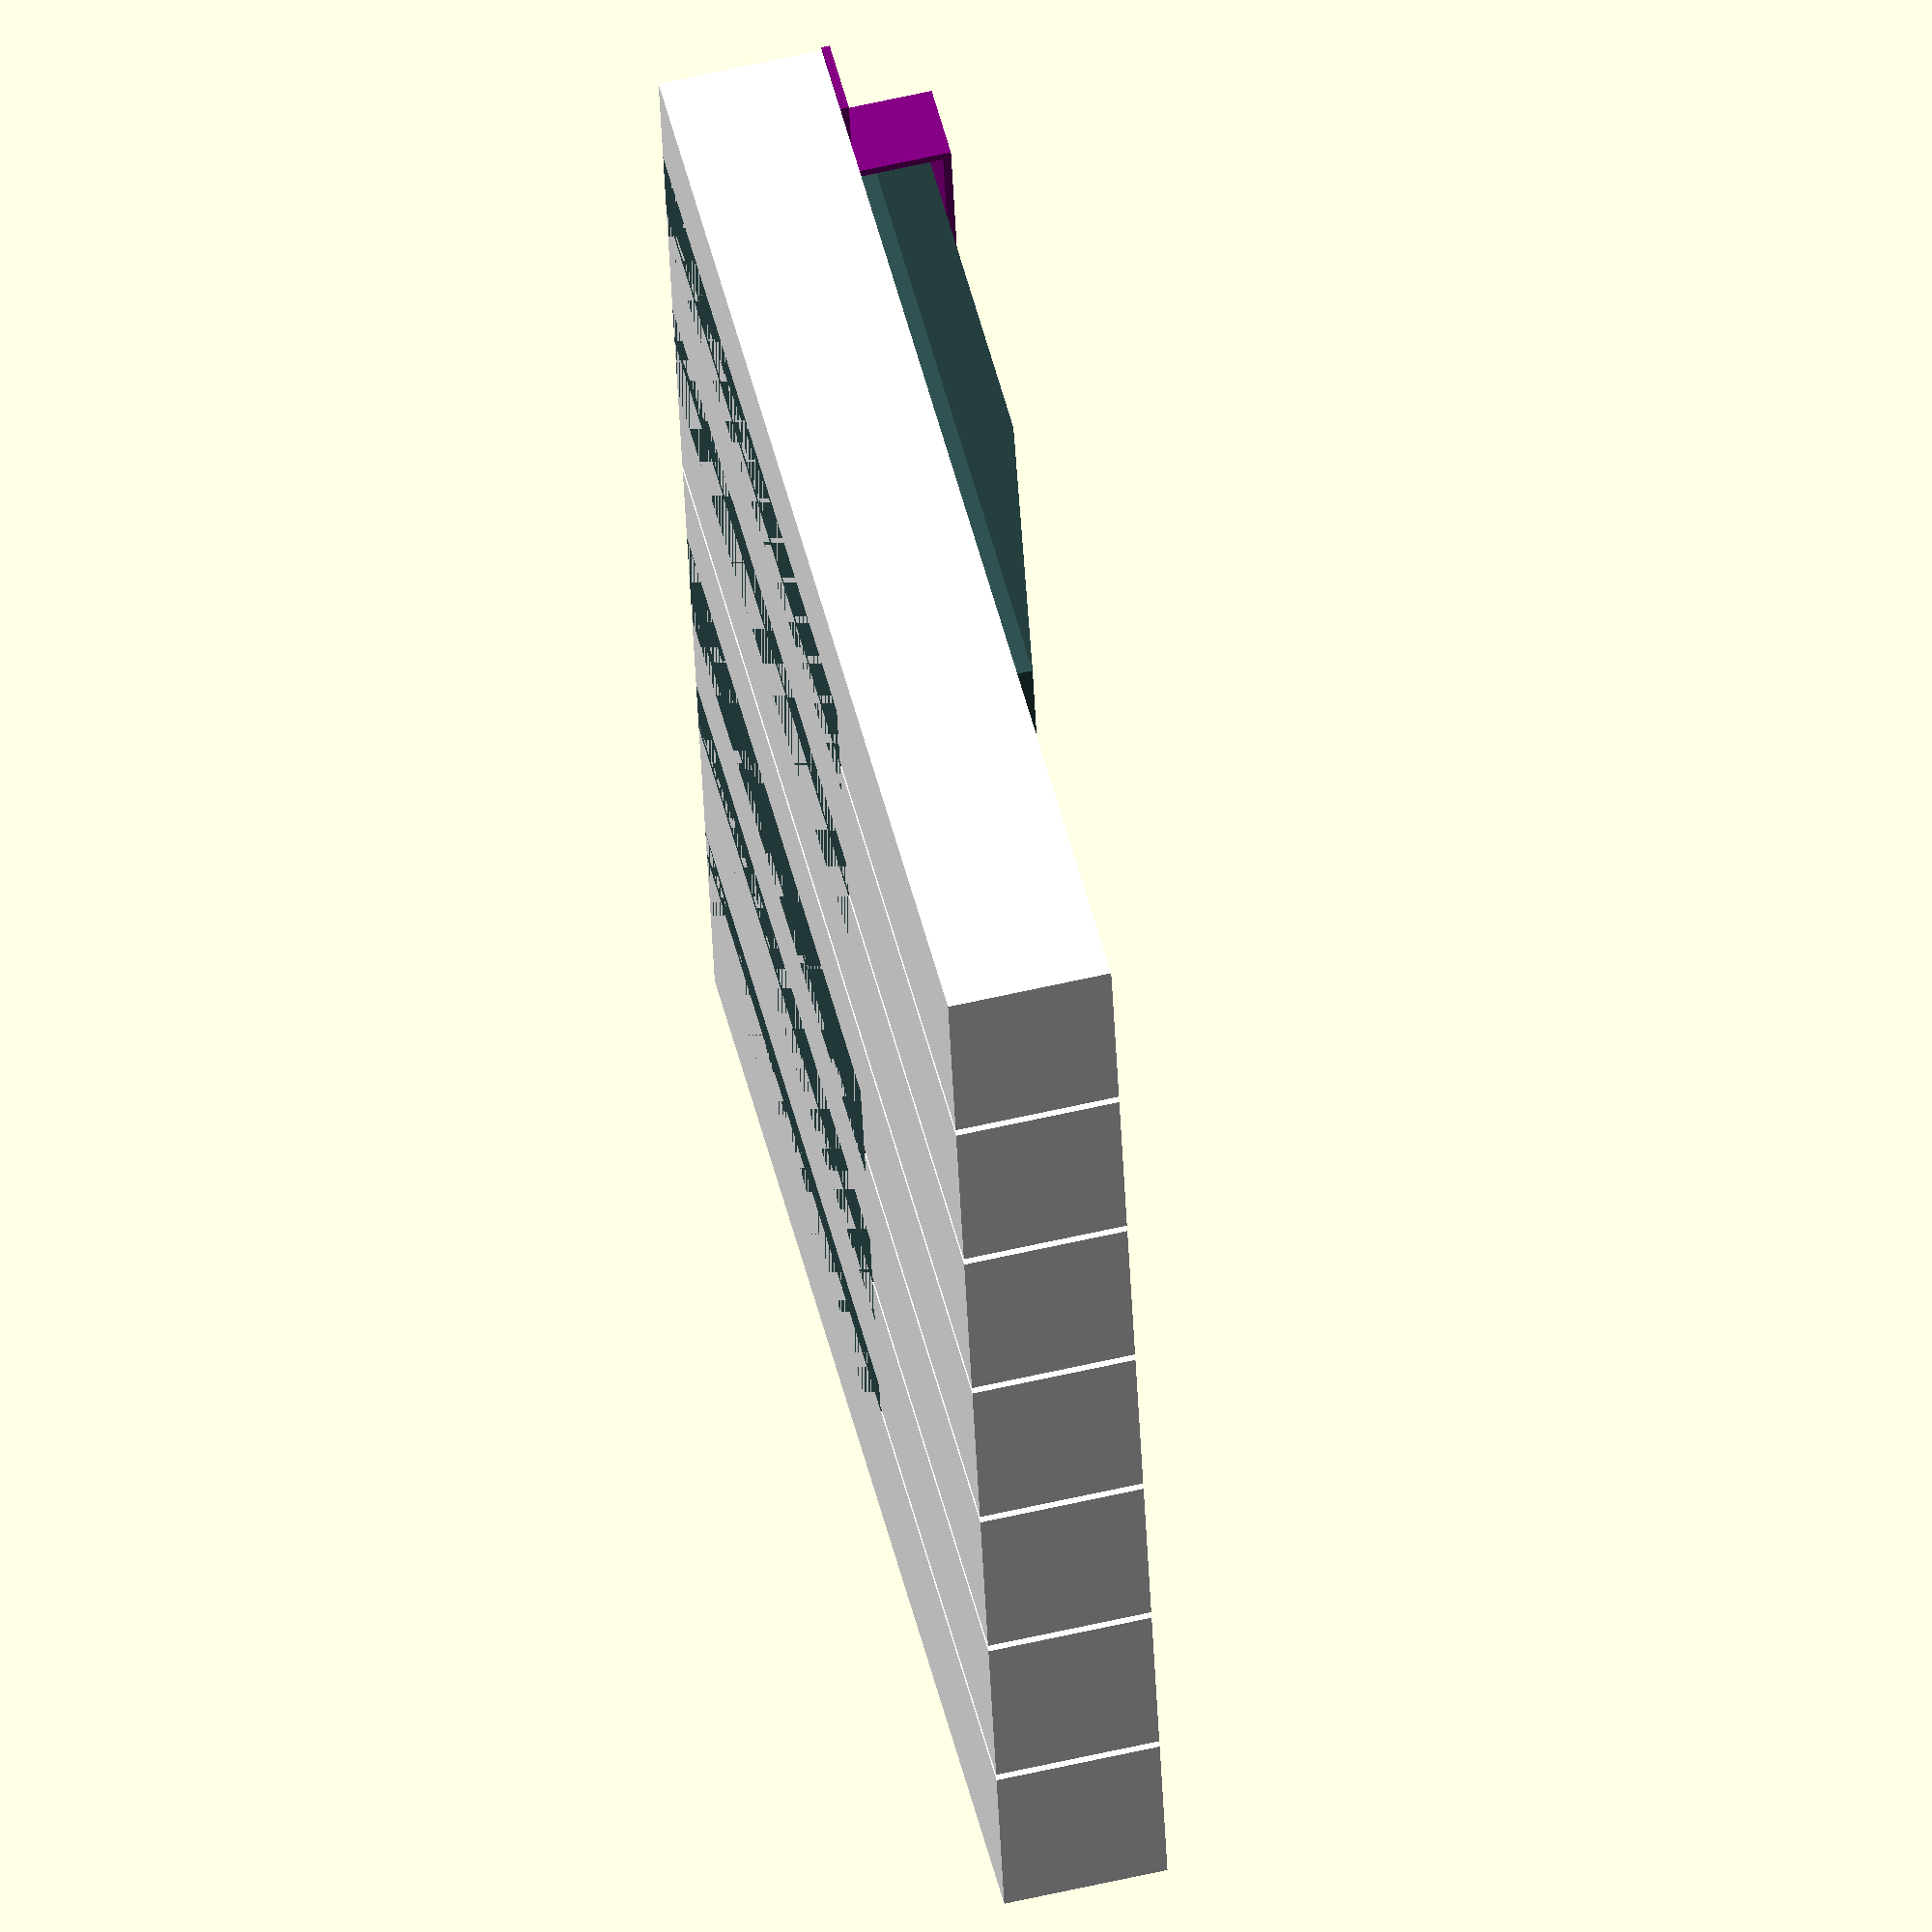
<openscad>

// White keys geometry
w_width  = 22.65; // x axis
w_height = 20;    // y axis
w_depth  = 150;   // z axis
w_gap    = 1; // Distance between two white keys

// Black keys geometry
// *_high is at the shape of the top of the black key
// *_low is at the shape of the bottom of the black key
b_width_low   = 15;
b_height_low  = 24;
b_depth_low   = 90;
b_width_high  = 9.5;
b_depth_high  = 50;
b_height_high = 11+(w_height-b_height_low);
b_height      = b_height_low + b_height_high;
b_width       = b_width_low;
b_jitters     = [-2.175 , 2.175 , 0 , -3.35 , 0 , 3.35 , 0]; // Offset on x axis of black keys, starting from middle position
//b_jitters     = [0, 0, 0, 0, 0, 0, 0];

// Pianoled stuff parameters
pl_depth  = 10;   // z axis size
pl_height = 12;   // y size, excludes thickness
pl_margin = 1;    // x axis margin near black keys
pl_thickness = 1; // thickness of plastic

// Define first note and number of white keys
first_note  = 0; // 0 is C, 1 is D, etc...
note_counts = 7; // Number of white keys to draw

draw_keyboard(); // Uncomment to draw keyboard keys below the frame
draw_pianoled();

// Draw the whole plastic frame, based on notes_count and first_note
module draw_pianoled()
{
    union() {
        for (i = [0:note_counts-1]) {
            w = w_width + (w_gap / 2) - b_width + b_jitters[i];
            falling = is_prev_black(i);
            rising  = is_next_black(i);
            
            color("purple") {
                
                translate([i * (w_width + w_gap), 0, 0]) {
                    if (falling)
                        draw_part(-1, i);
                    else
                        draw_part(0, i);
                }
        
                translate([(i+0.5) * (w_width + w_gap), 0, 0]) {
                    if (rising)
                        draw_part(1, i);
                    else
                        draw_part(0, i);
                }
            }
        }
    }
}

// determine the height (y axis) where the pianoled touches the keyboard
function low_height() = pl_height > (b_height - w_height) ? w_height : (b_height - pl_height);

// determine the height (y axis) where the pianoled top edge is
function high_height() = pl_height > (b_height - w_height) ? w_height + pl_height : low_height() + pl_height;

// Draw a part of the plastic frame.
// Each white key is made of two parts :
//  - the first may be falling (if there is a black key on the left), or straight
//  - the second may be rising (if there is a black key on the right), or straight
// direction =  0 : straight
// direction = -1 : falling
// direction =  1 : rising
// i is the number of the associated white key
module draw_part(direction, i)
{
    rising   = (direction ==  1);
    falling  = (direction == -1);
    straight = (direction ==  0);
    
    // Will black or white keys support the stuff ?
    h_high = high_height();
    h_low  = low_height();

    if (straight) {
        translate([0, h_low, 0]) {
            if (!is_last_white(i)) {
                cube([(w_width + w_gap) / 2, pl_thickness, pl_depth]);
            }
            else {
                cube([(w_width + w_gap) / 2, pl_thickness, pl_depth]);
            }
        }
    }
    else if (falling) {
        w1  = b_width / 2 + pl_margin + pl_thickness + get_b_jitter(i-1);
        w2  = (w_width + w_gap) / 2 - w1;
        translate([0, h_high, 0]) {
            cube([w1, pl_thickness, pl_depth]);
        }
        translate([w1 - pl_thickness, h_low, 0]) {
            cube([pl_thickness, pl_height, pl_depth]);
        }
        translate([w1, h_low, 0]) {
            cube([w2, pl_thickness, pl_depth]);
        }
    }
    else
    {
        w2  = b_width / 2 + pl_margin + pl_thickness - get_b_jitter(i);
        w1  = (w_width + w_gap) / 2 - w2;
        translate([0, h_low, 0]) {
            cube([w1, pl_thickness, pl_depth]);
        }
        translate([w1, h_low, 0]) {
            cube([pl_thickness, pl_height, pl_depth]);
        }
        translate([w1, h_high, 0]) {
            cube([w2, pl_thickness, pl_depth]);
        }
    }
}

// Draw the whole keyboard, based on note_counts and first_note
module draw_keyboard()
{
    for (i = [0:note_counts-1]) {
        white_key(i);
        
        if (is_next_black(i))
            black_key(i);
    }
}

// Draw white key i
module white_key(i) {
    difference() {
        color("White") {
        translate([w_gap/2 + i * (w_width + w_gap), 0, 0]) cube([w_width, w_height, w_depth]);
        }
        union() {
            if (is_prev_black(i))
                black_key(i-1);
            if (is_next_black(i))
                black_key(i);
        }
    }
}

// return true if white key i a C
function is_c(i) =
(
    ((i+first_note)%7 == 0)
);

// return true if white key i a E
function is_e(i) =
(
    ((i+first_note)%7 == 2)
);

// return true if white key i a F
function is_f(i) =
(
    ((i+first_note)%7 == 3)
);

// return true if white key i a B
function is_b(i) =
(
    ((i+first_note)%7 == 6)
);

// return true if this is white key i the last of the keyboard
function is_last_white(i) =
(
    (i + 1 == note_counts)
);

// return true if this is white key i the first of the keyboard
function is_first_white(i) =
(
    (i == 0)
);

// return true if there is a black key before white key i
function is_prev_black(i) =
(
    (!is_first_white(i) && !is_c(i) && !is_f(i))
);

// return true if there is a black key after white key i
function is_next_black(i) =
(
    (!is_last_white(i) && !is_e(i) && !is_b(i))
);

// calculate x offset of black key
function get_b_jitter(i) =
(
    b_jitters[i]
    /*
    is_c(i) ? c_jitter : 
    is_c(i) || is_f(i)) ? -b_jitter : (is_e(i+1) || is_b(i+1) ? b_jitter : 0
    */
);

// draw black key following white key i
module black_key(i) {
    wl = b_width_low;   // low  width , x axis
    wh = b_width_high;  // high width , x axis
    hl = b_height_low;  // low  height, y axis
    hh = b_height_high; // high height, y axis
    dl = b_depth_low;   // low  depth , z axis
    dh = b_depth_high;  // high depth , z axis
    
    dy = 0; // Starting height of black keys (debug)
    
    // Black key shape, starting from 0
    bk_points = [
        [ 0, dy, 0], // 0
        [ 0, dy,dl], // 1
        [wl, dy,dl], // 2
        [wl, dy, 0], // 3
        [ 0,hl, 0], // 4
        [ 0,hl,dl], // 5
        [wl,hl,dl], // 6
        [wl,hl, 0], // 7
        [(wl-wh)/2,hl+hh, 0], // 8
        [(wl-wh)/2,hl+hh,dh], // 9
        [(wl+wh)/2,hl+hh,dh], // 10
        [(wl+wh)/2,hl+hh, 0]  // 11
    ];
    
    bk_faces = [
        [0, 1, 2, 3],
        [0, 4, 5, 1],
        [5, 6, 2, 1],
        [2, 6, 7, 3],
        [4, 8, 9, 5],
        [9, 10, 6, 5],
        [6, 10, 11, 7],
        [8, 11, 10, 9],
        [0, 3, 7, 11, 8, 4]
    ];
    
    translate([(i+1) * (w_width + w_gap) - b_width_low / 2 + get_b_jitter(i), 0, 0]) {
        color("DarkSlateGray", 1) {
            polyhedron(bk_points, bk_faces);
        }
    }
}

</openscad>
<views>
elev=131.1 azim=267.6 roll=193.3 proj=o view=solid
</views>
